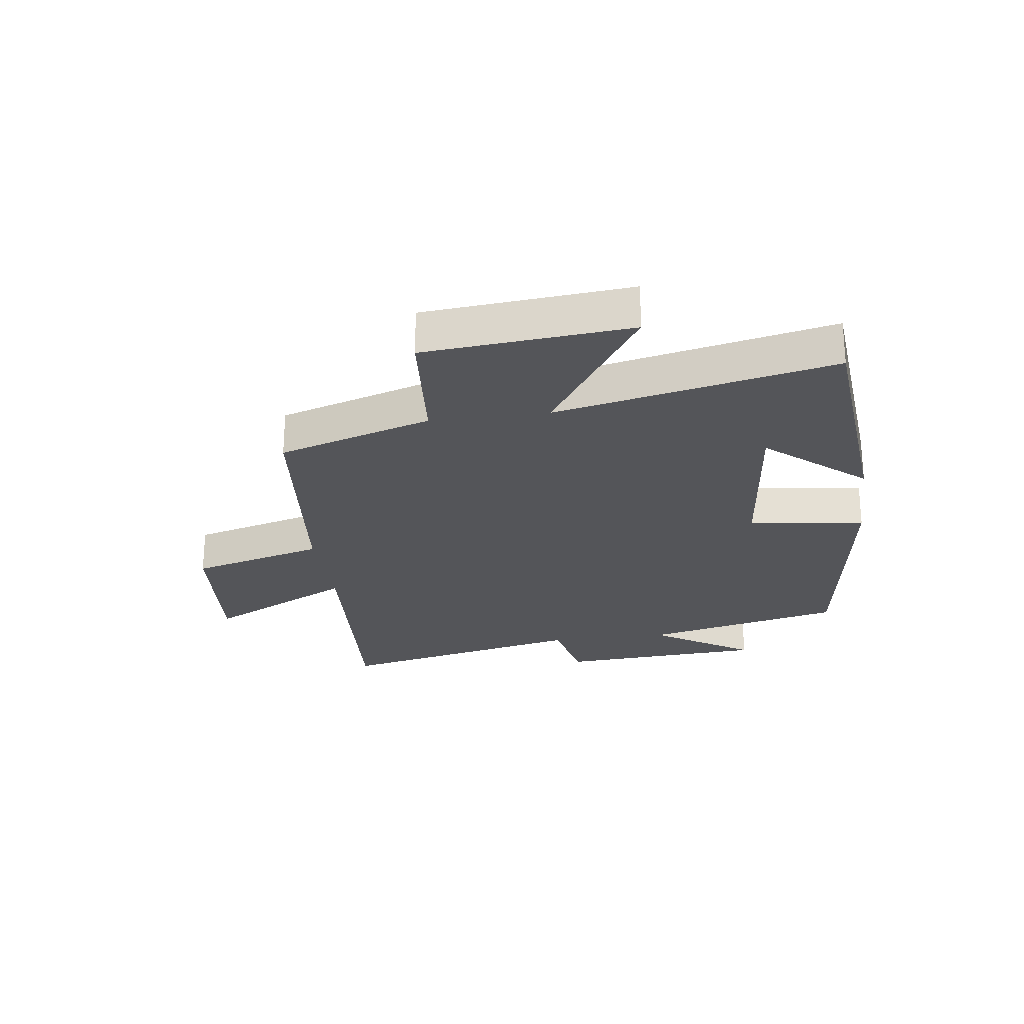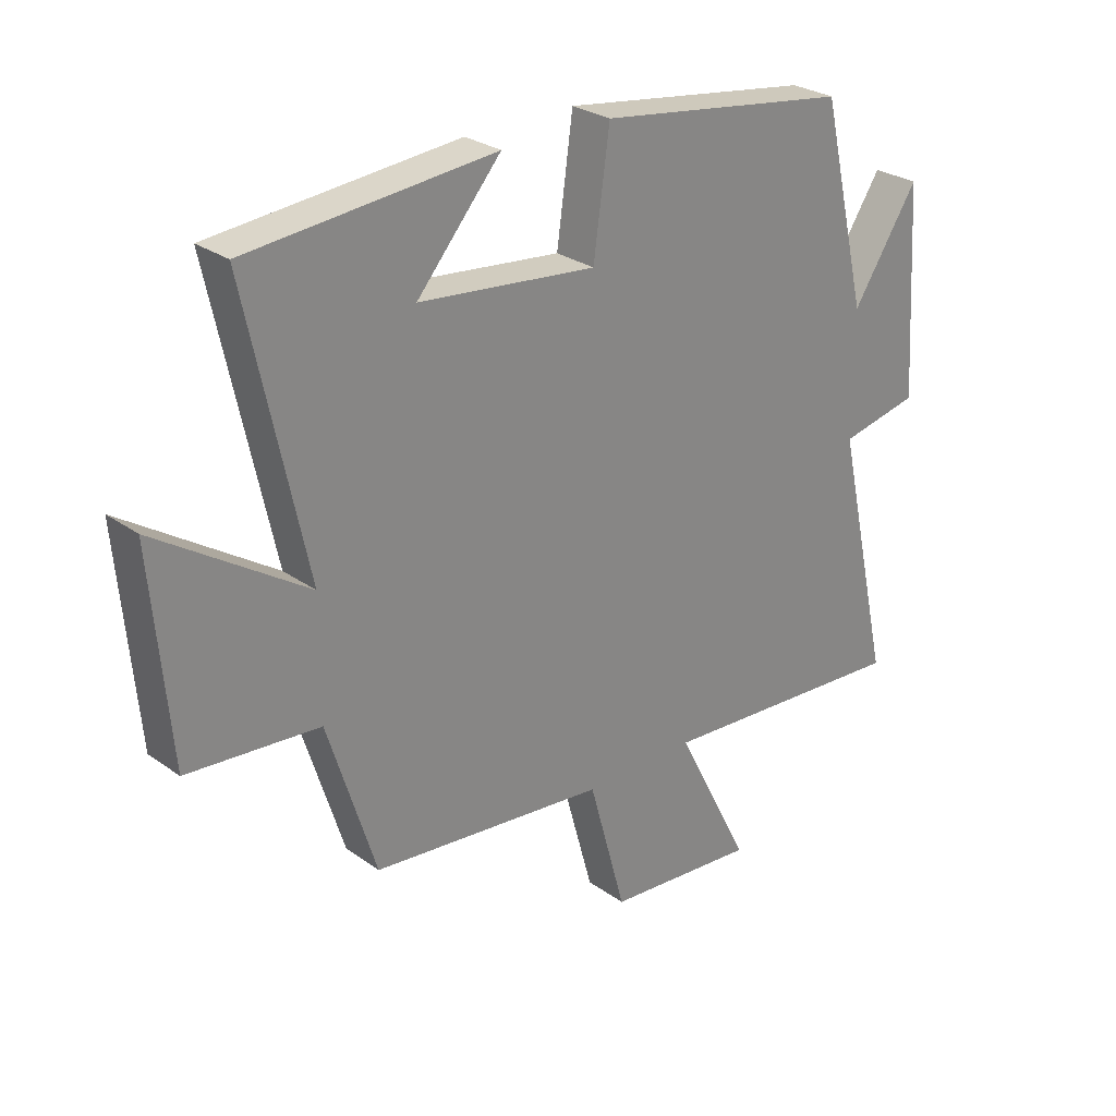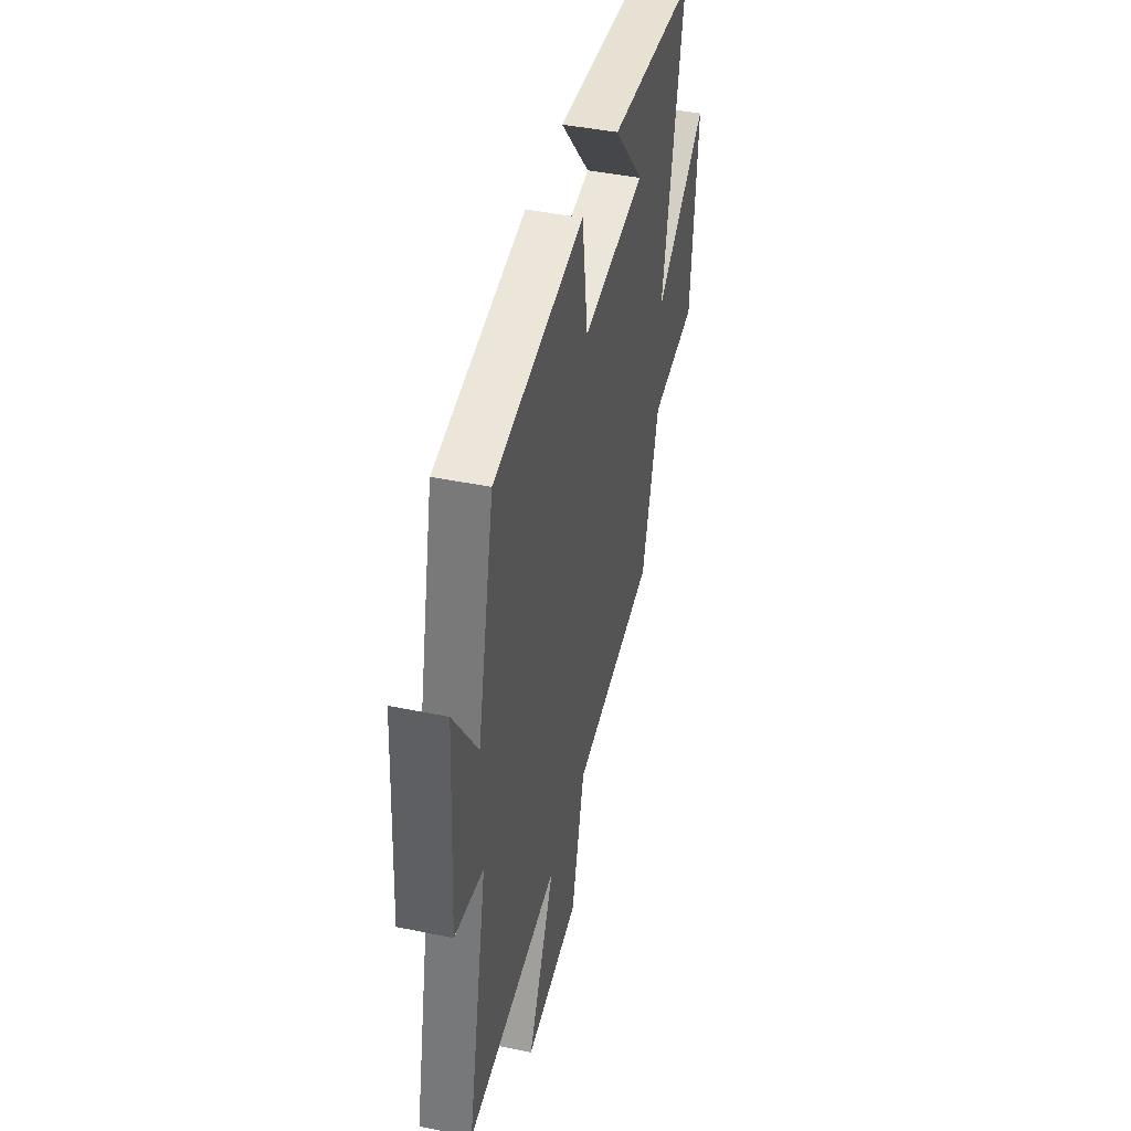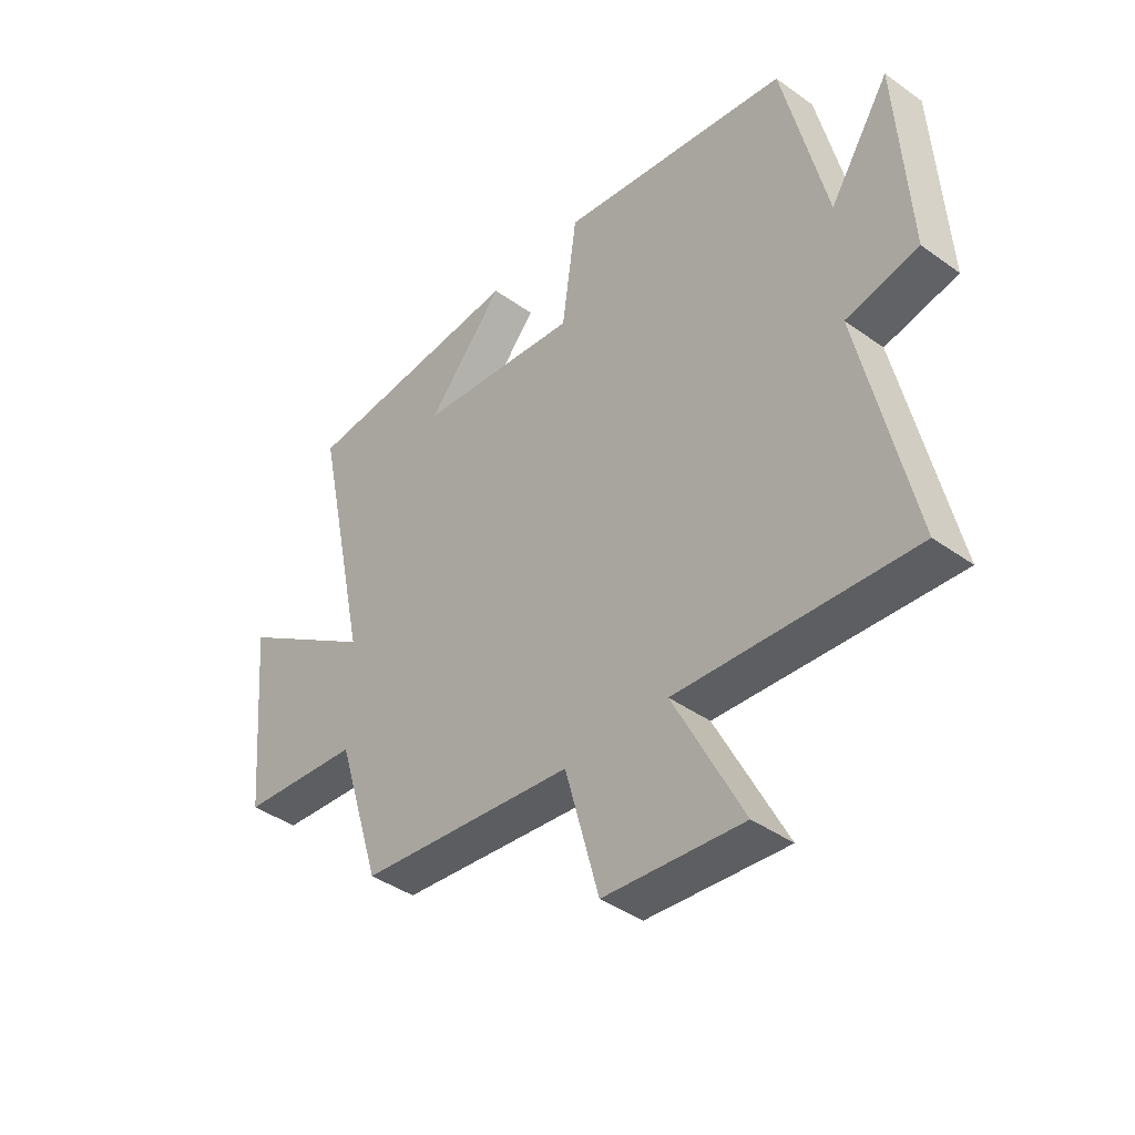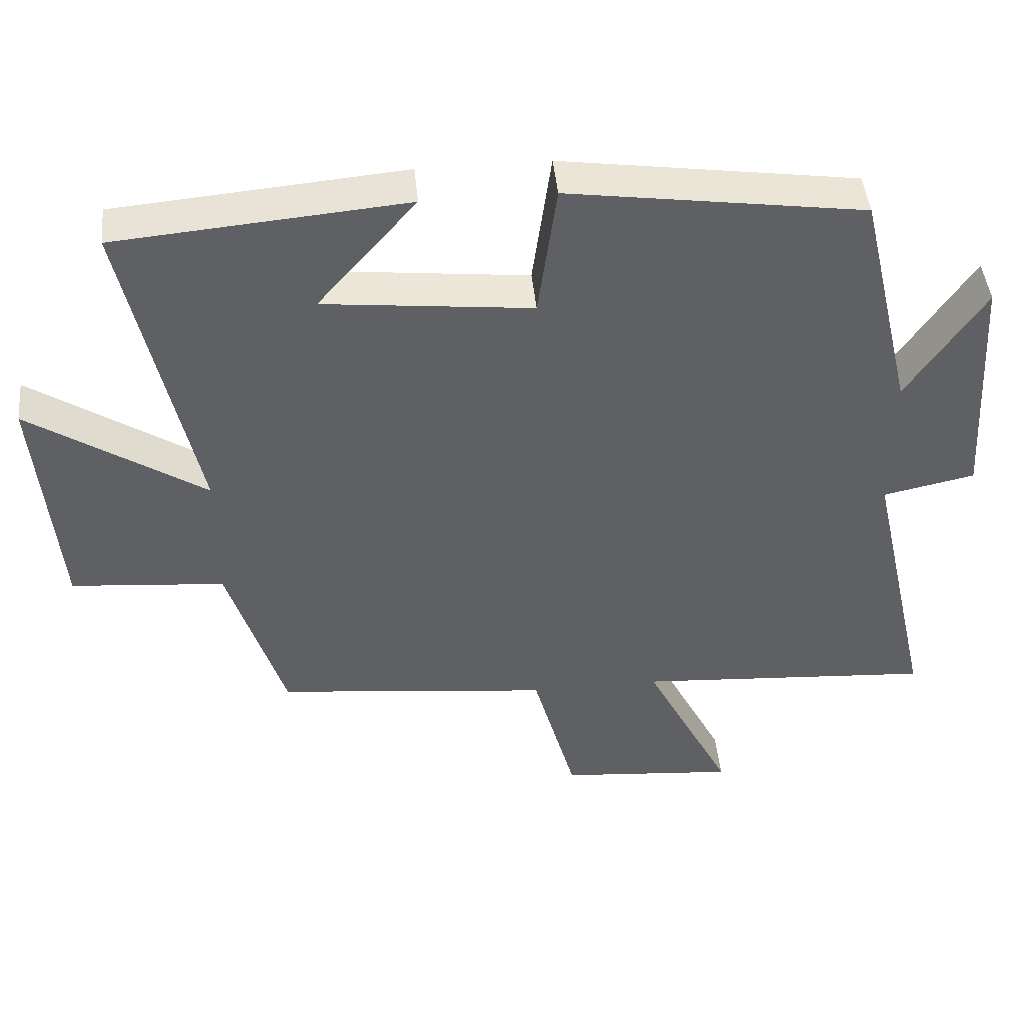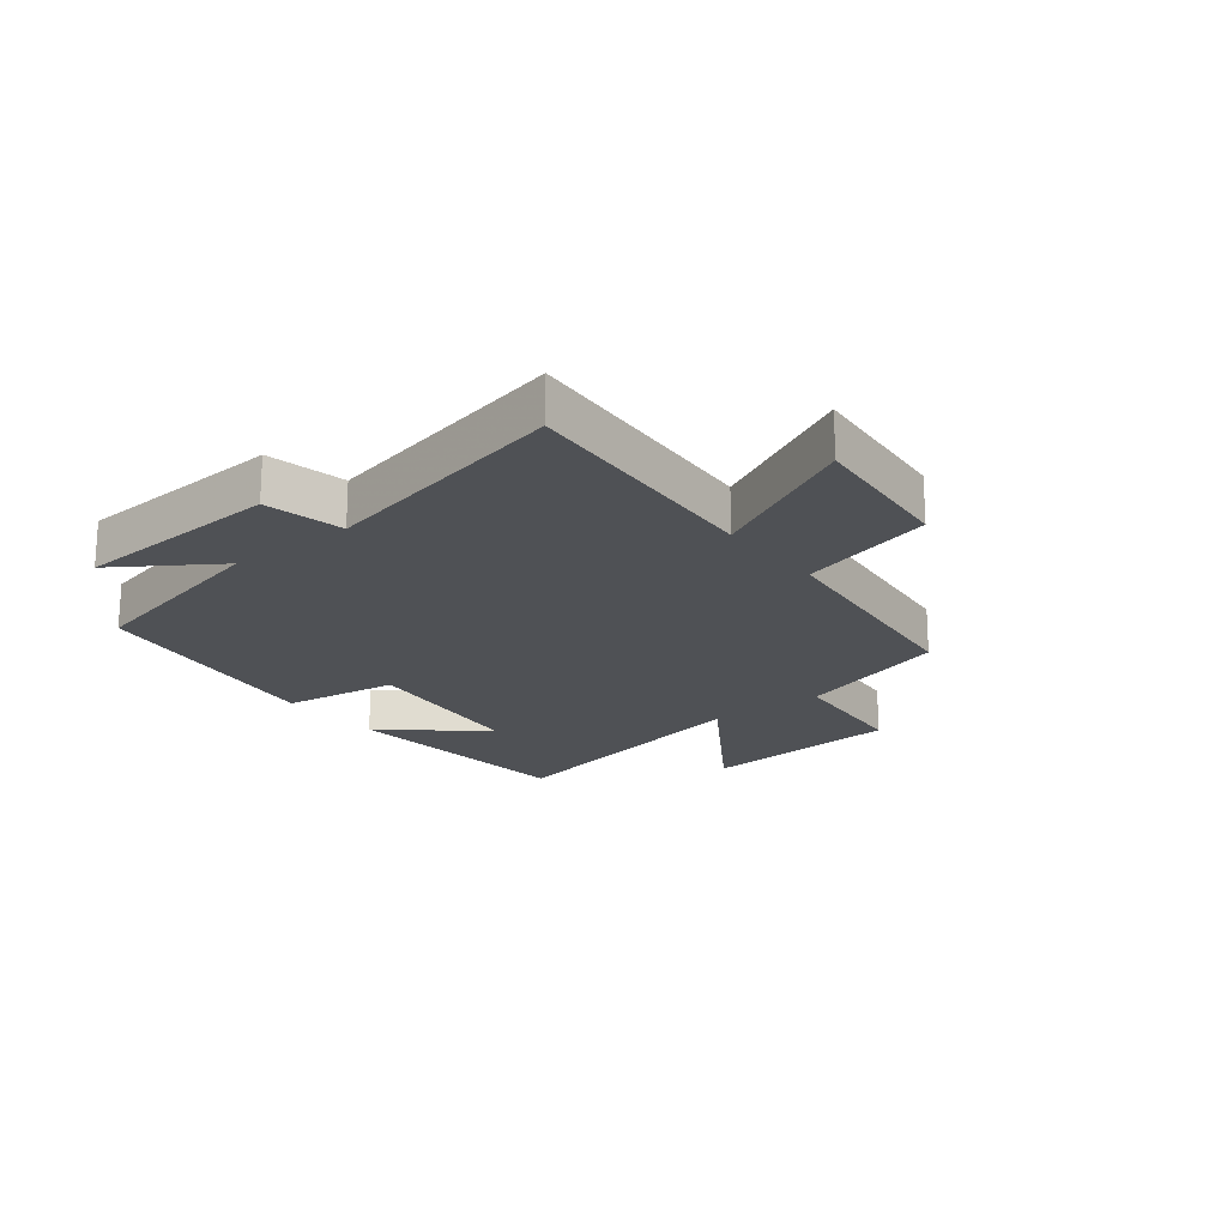
<metadata>
{"format":"obj","ext":"obj","renderer":"f3d","projection":"perspective","resolution":1024,"background":"white","views":[{"elev":-24.8,"azim":-82.1,"up":"+Y"},{"elev":27.5,"azim":-42.5,"up":"+Z"},{"elev":43.2,"azim":103.7,"up":"+Z"},{"elev":-41.0,"azim":48.9,"up":"+Z"},{"elev":45.4,"azim":-5.6,"up":"+Z"},{"elev":-19.8,"azim":127.9,"up":"+Y"}]}
</metadata>
<code>
v 0.421 0.07 0.439
v 0.5 0.07 0.103
v 0.61 0.07 0.271
v 0.632 0.07 -0.079
v 0.5 0.07 -0.107
v 0.595 0.07 -0.529
v 0.166 0.07 -0.5
v 0.292 0.07 -0.748
v 0.038 0.07 -0.726
v -0.024 0.07 -0.5
v -0.419 0.07 -0.458
v -0.5 0.07 -0.199
v -0.721 0.07 -0.18
v -0.751 0.07 0.164
v -0.5 0.07 -0.001
v -0.6 0.07 0.464
v -0.186 0.07 0.5
v -0.327 0.07 0.337
v -0.029 0.07 0.305
v -0.002 0.07 0.5
v 0.421 0 0.439
v 0.5 0 0.103
v 0.61 0 0.271
v 0.632 0 -0.079
v 0.5 0 -0.107
v 0.595 0 -0.529
v 0.166 0 -0.5
v 0.292 0 -0.748
v 0.038 0 -0.726
v -0.024 0 -0.5
v -0.419 0 -0.458
v -0.5 0 -0.199
v -0.721 0 -0.18
v -0.751 0 0.164
v -0.5 0 -0.001
v -0.6 0 0.464
v -0.186 0 0.5
v -0.327 0 0.337
v -0.029 0 0.305
v -0.002 0 0.5
f 19 20 1 2
f 18 19 2
f 16 17 18
f 15 16 18
f 15 18 2
f 12 13 14 15
f 10 11 12 15
f 10 15 2
f 7 8 9 10
f 7 10 2
f 5 6 7
f 5 7 2 3
f 3 4 5
f 22 21 40 39
f 22 39 38
f 38 37 36
f 38 36 35
f 22 38 35
f 35 34 33 32
f 35 32 31 30
f 22 35 30
f 30 29 28 27
f 22 30 27
f 27 26 25
f 23 22 27 25
f 25 24 23
f 1 21 22 2
f 2 22 23 3
f 3 23 24 4
f 4 24 25 5
f 5 25 26 6
f 6 26 27 7
f 7 27 28 8
f 8 28 29 9
f 9 29 30 10
f 10 30 31 11
f 11 31 32 12
f 12 32 33 13
f 13 33 34 14
f 14 34 35 15
f 15 35 36 16
f 16 36 37 17
f 17 37 38 18
f 18 38 39 19
f 19 39 40 20
f 20 40 21 1

</code>
